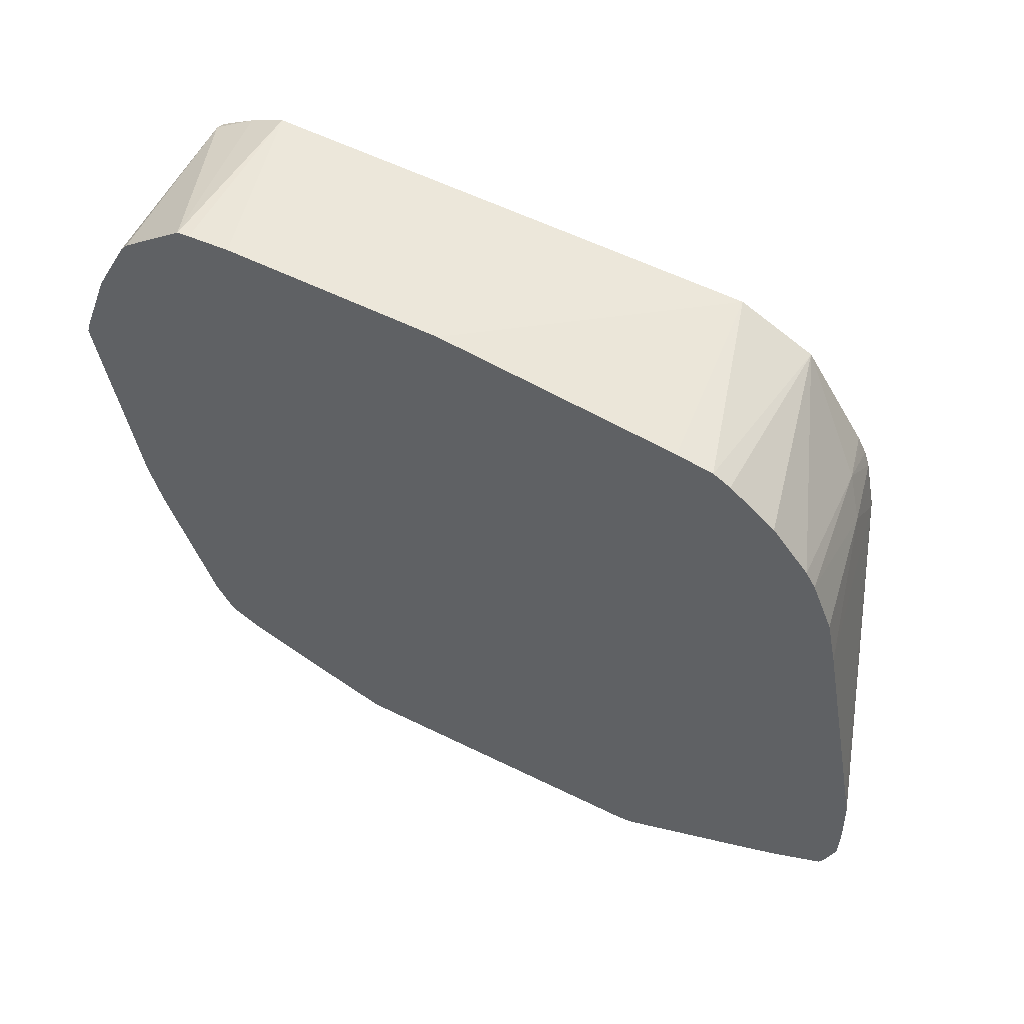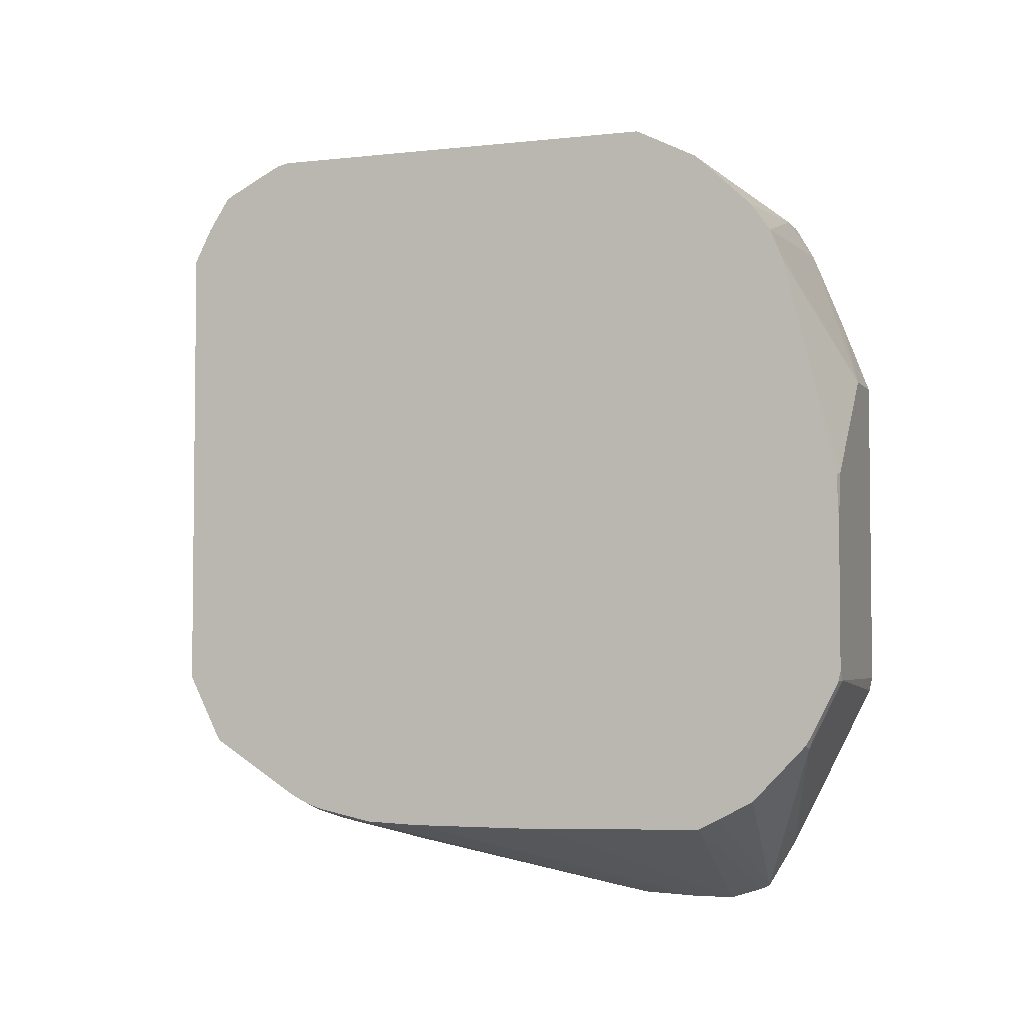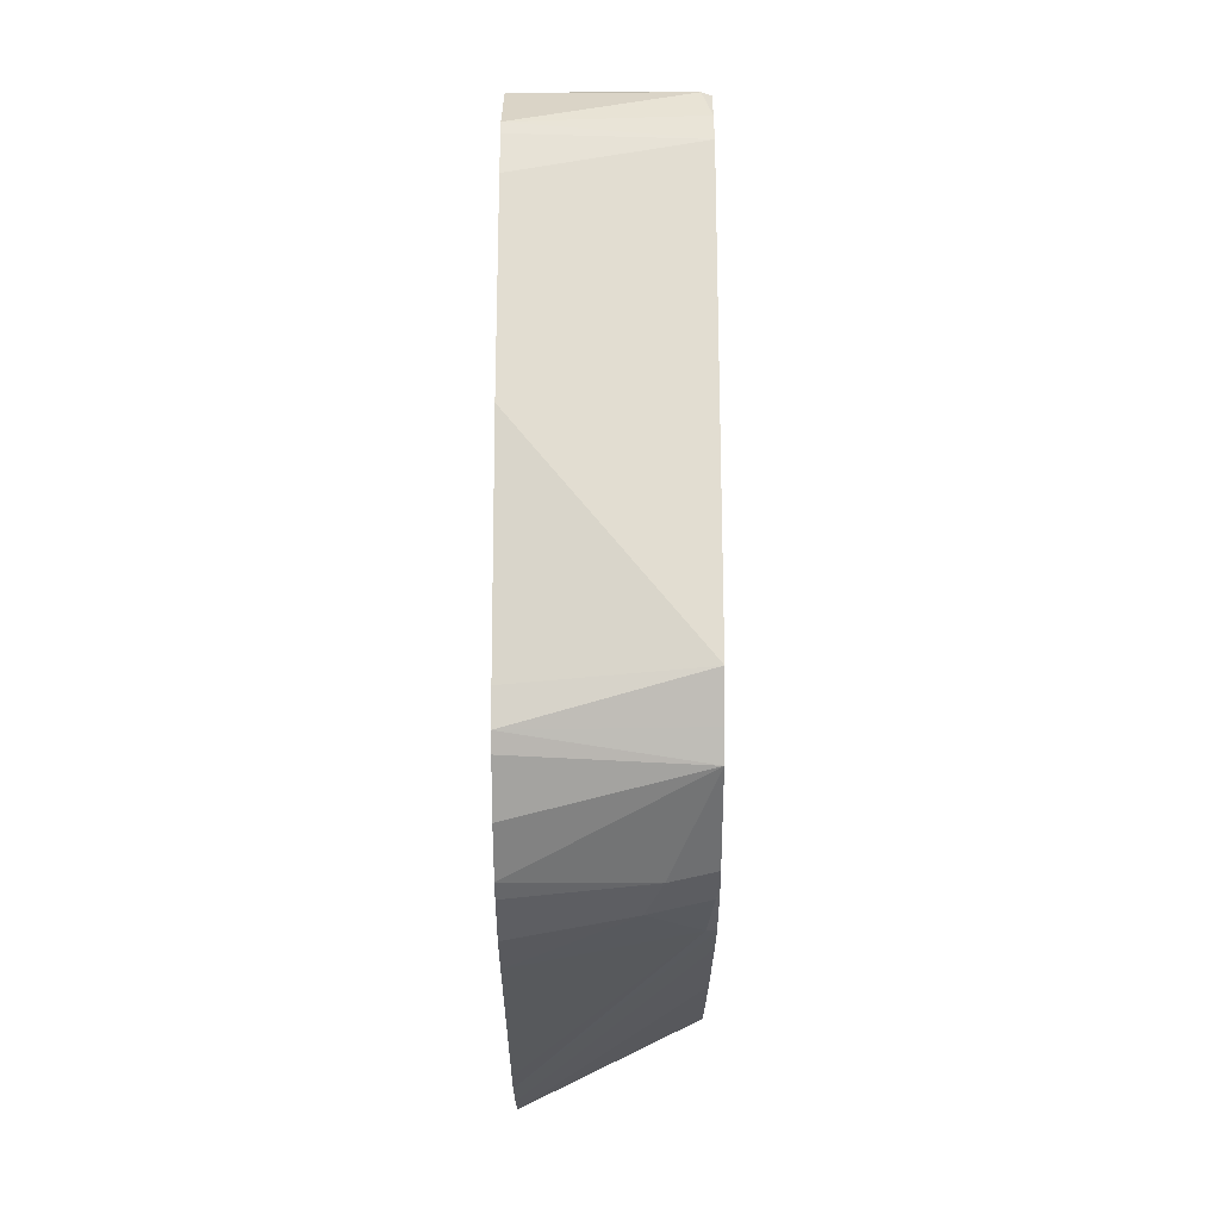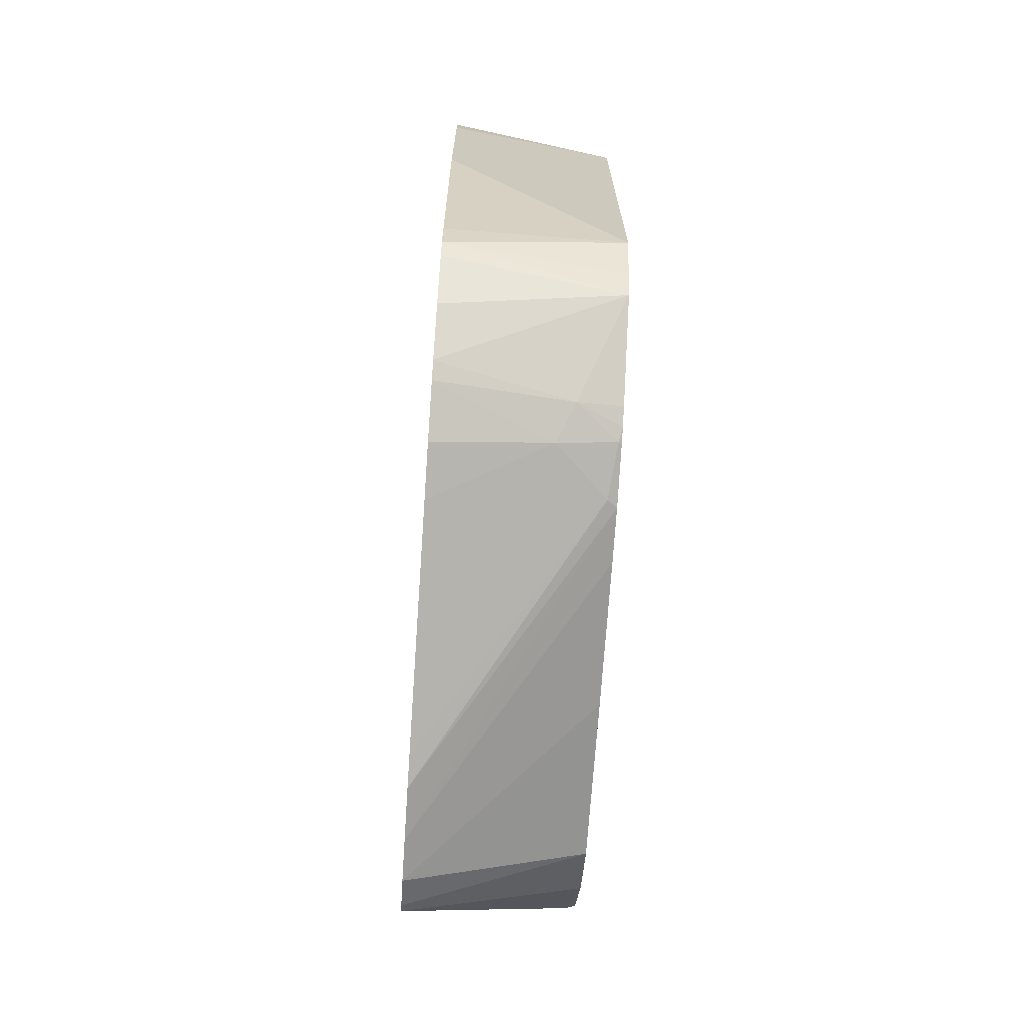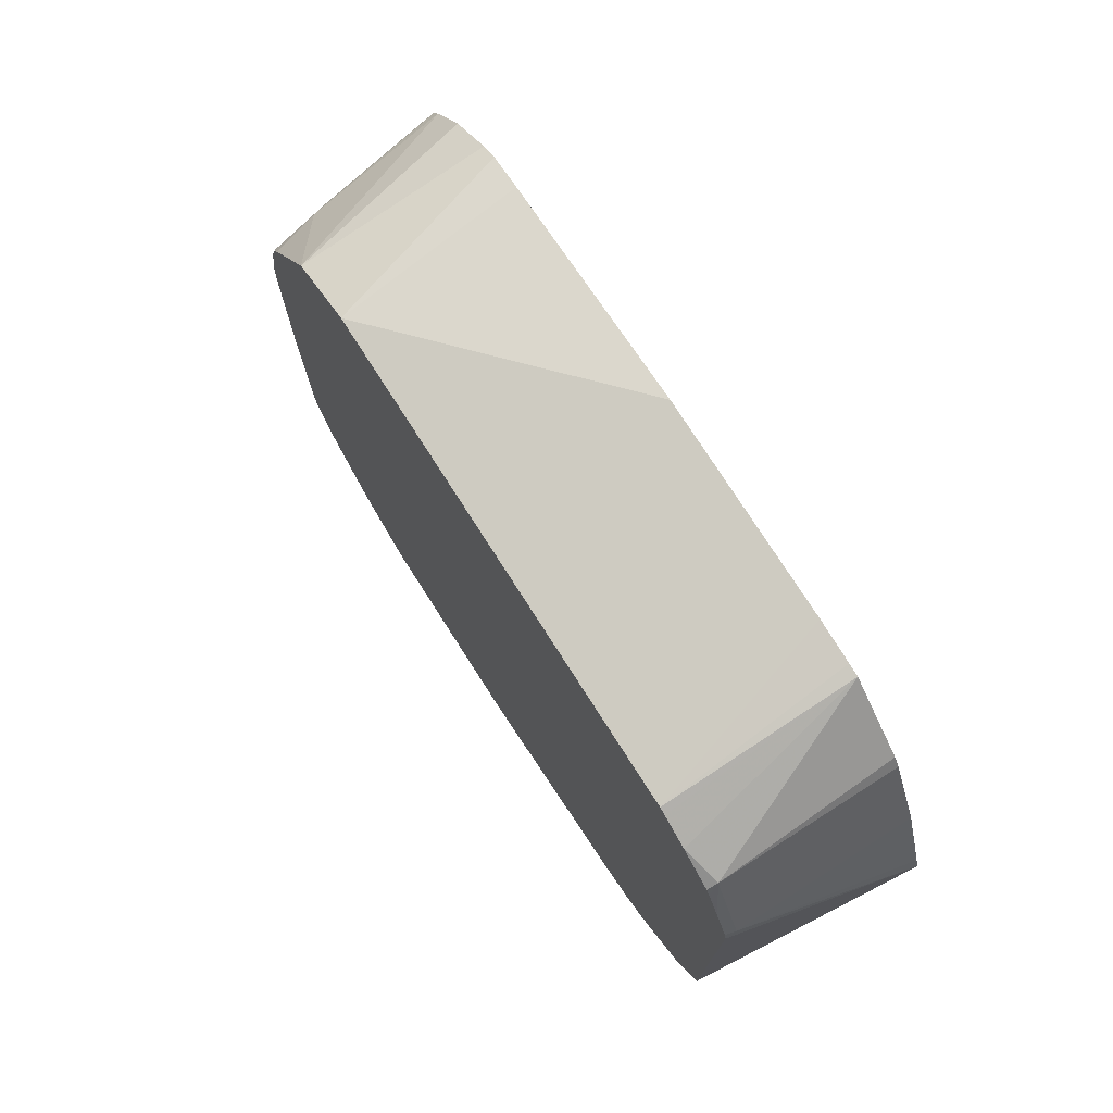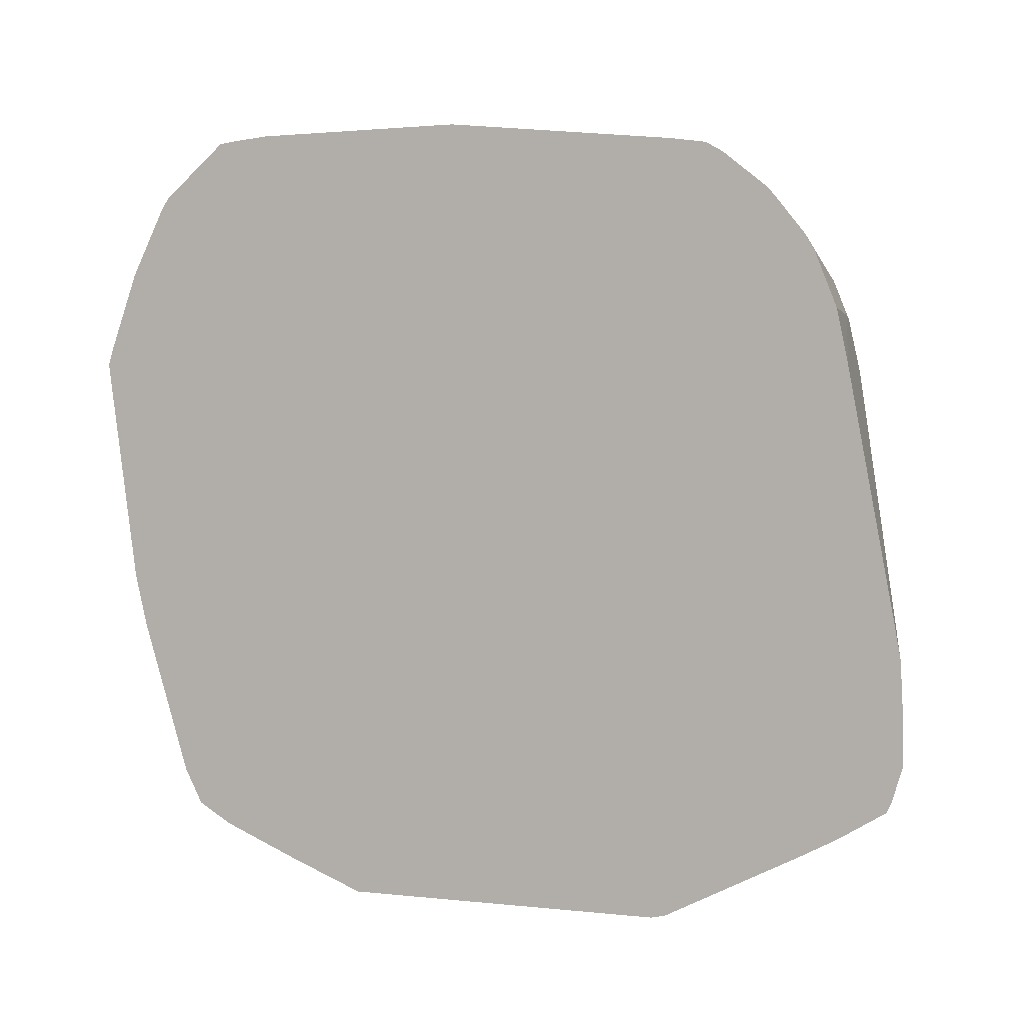
<metadata>
{"format":"obj","ext":"obj","renderer":"f3d","projection":"perspective","resolution":1024,"background":"white","views":[{"elev":57.3,"azim":-62.8,"up":"+Z"},{"elev":-3.8,"azim":110.1,"up":"+Y"},{"elev":-21.4,"azim":0.2,"up":"+Y"},{"elev":-70.1,"azim":-3.8,"up":"+Y"},{"elev":75.2,"azim":147.5,"up":"+Z"},{"elev":1.6,"azim":-66.7,"up":"+Z"}]}
</metadata>
<code>
v -0.1215 0.3734 -0.1834
v -0.1215 0.4883 -0.1834
v -0.1215 0.2486 -0.1978
v -0.02338 0.2586 -0.2011
v -0.02338 0.517 -0.2011
v -0.1215 0.5104 -0.1853
v -0.1215 0.2298 -0.2007
v -0.02338 0.2479 -0.2065
v -0.02338 0.5206 -0.2029
v -0.1215 0.517 -0.1862
v -0.1215 0.2207 -0.206
v -0.02338 0.2202 -0.2203
v -0.02338 0.2352 -0.2128
v -0.02338 0.5362 -0.2107
v -0.02873 0.5553 -0.2203
v -0.1215 0.5515 -0.215
v -0.1215 0.1967 -0.2254
v -0.1215 0.1773 -0.2494
v -0.04788 0.182 -0.2681
v -0.02338 0.188 -0.2705
v -0.02338 0.5549 -0.2227
v -0.1215 0.5627 -0.235
v -0.1215 0.5553 -0.2203
v -0.02338 0.5572 -0.2265
v -0.02338 0.5654 -0.2423
v -0.02338 0.5732 -0.2579
v -0.02873 0.5745 -0.2586
v -0.1215 0.172 -0.2586
v -0.05746 0.1724 -0.2873
v -0.02514 0.1796 -0.2873
v -0.02338 0.1831 -0.2803
v -0.02338 0.1867 -0.2729
v -0.1215 0.5723 -0.2541
v -0.02338 0.5745 -0.2639
v -0.1215 0.5922 -0.3094
v -0.1215 0.59 -0.3017
v -0.1215 0.5745 -0.2586
v -0.1215 0.1606 -0.2873
v -0.1215 0.1547 -0.316
v -0.02873 0.1724 -0.316
v -0.02338 0.1736 -0.3208
v -0.02338 0.1799 -0.2905
v -0.02338 0.1803 -0.2887
v -0.02338 0.1807 -0.2873
v -0.02338 0.5745 -0.4883
v -0.02873 0.5745 -0.4883
v -0.08617 0.5745 -0.4596
v -0.1215 0.5745 -0.4309
v -0.1215 0.1304 -0.4463
v -0.1215 0.1273 -0.4637
v -0.1215 0.126 -0.4927
v -0.02338 0.1724 -0.3501
v -0.02338 0.5575 -0.5224
v -0.0383 0.5649 -0.5075
v -0.1215 0.5414 -0.5414
v -0.1215 0.5676 -0.4591
v -0.1215 0.126 -0.5171
v -0.02338 0.1724 -0.4309
v -0.1215 0.5314 -0.5601
v -0.02338 0.5551 -0.5255
v -0.1005 0.5314 -0.5601
v -0.1215 0.1317 -0.5353
v -0.02338 0.1751 -0.5224
v -0.1053 0.1341 -0.5171
v -0.1215 0.5132 -0.5707
v -0.02338 0.5266 -0.5554
v -0.02338 0.5116 -0.566
v -0.1215 0.1343 -0.5403
v -0.02338 0.1811 -0.5344
v -0.1215 0.4724 -0.5873
v -0.08617 0.4309 -0.6033
v -0.02338 0.4945 -0.573
v -0.02338 0.1913 -0.5536
v -0.1215 0.1595 -0.5554
v -0.02873 0.2202 -0.5841
v -0.1215 0.4309 -0.6033
v -0.05746 0.4022 -0.6033
v -0.02338 0.4883 -0.5745
v -0.02338 0.2227 -0.5837
v -0.1215 0.1789 -0.5655
v -0.1215 0.2364 -0.5942
v -0.02873 0.2586 -0.6033
v -0.02338 0.2579 -0.6019
v -0.02338 0.2423 -0.5941
v -0.02338 0.2265 -0.5859
v -0.1215 0.2586 -0.6033
v -0.02873 0.3734 -0.6033
v -0.02338 0.3724 -0.6021
v -0.1215 0.2511 -0.6016
v -0.02338 0.2639 -0.6033
v -0.02338 0.3448 -0.6033
f 35 45 46
f 30 44 31
f 30 40 41
f 35 46 47
f 30 43 44
f 30 42 43
f 34 45 35
f 35 47 48
f 45 53 46
f 40 49 50
f 40 50 41
f 41 50 51
f 41 51 52
f 46 53 54
f 46 54 55
f 46 55 47
f 30 41 42
f 47 55 56
f 39 49 40
f 29 40 30
f 15 33 22
f 29 38 39
f 47 56 48
f 15 23 16
f 15 21 24
f 15 24 25
f 15 25 26
f 15 26 27
f 15 27 33
f 18 28 19
f 19 28 29
f 19 29 30
f 19 30 31
f 19 31 32
f 19 32 20
f 26 34 27
f 27 34 35
f 27 35 36
f 27 36 37
f 27 37 33
f 28 38 29
f 29 39 40
f 51 57 58
f 74 80 75
f 53 59 54
f 71 90 82
f 71 82 86
f 71 86 76
f 71 72 78
f 71 78 77
f 73 75 79
f 75 81 82
f 75 82 83
f 75 83 84
f 75 84 85
f 75 85 79
f 75 80 81
f 77 78 87
f 78 88 87
f 81 89 82
f 82 90 83
f 82 89 86
f 87 88 91
f 15 22 23
f 71 91 90
f 51 58 52
f 71 87 91
f 70 71 76
f 53 60 61
f 53 61 59
f 54 59 55
f 57 62 63
f 57 63 64
f 57 64 58
f 58 64 63
f 59 61 65
f 60 66 61
f 61 66 67
f 61 67 65
f 62 68 69
f 62 69 63
f 65 67 71
f 65 71 70
f 67 72 71
f 68 73 69
f 68 74 75
f 68 75 73
f 71 77 87
f 14 21 15
f 1 10 16
f 12 18 19
f 1 62 57
f 1 51 50
f 1 50 49
f 1 49 39
f 1 39 38
f 1 38 28
f 1 28 18
f 1 18 17
f 1 68 62
f 1 17 11
f 1 7 3
f 1 3 4
f 1 4 5
f 1 5 2
f 2 5 6
f 3 7 4
f 4 7 8
f 4 8 13
f 1 11 7
f 4 13 12
f 1 74 68
f 1 81 80
f 1 2 6
f 1 6 10
f 1 16 23
f 1 23 22
f 1 22 33
f 1 33 37
f 1 37 36
f 1 36 35
f 1 80 74
f 1 35 48
f 1 56 55
f 1 55 59
f 1 59 65
f 1 65 70
f 1 70 76
f 1 76 86
f 1 86 89
f 1 89 81
f 1 48 56
f 4 12 20
f 1 57 51
f 4 32 31
f 4 45 34
f 4 34 26
f 4 26 25
f 4 25 24
f 4 24 21
f 4 21 14
f 4 14 9
f 4 9 5
f 5 9 10
f 5 10 6
f 7 11 12
f 7 12 13
f 7 13 8
f 9 14 10
f 10 14 15
f 10 15 16
f 4 20 32
f 11 17 12
f 12 17 18
f 4 53 45
f 4 60 53
f 12 19 20
f 4 67 66
f 4 66 60
f 4 31 44
f 4 43 42
f 4 42 41
f 4 41 52
f 4 52 58
f 4 58 63
f 4 63 69
f 4 69 73
f 4 73 79
f 4 44 43
f 4 85 84
f 4 84 83
f 4 83 90
f 4 90 91
f 4 91 88
f 4 88 78
f 4 78 72
f 4 72 67
f 4 79 85

</code>
